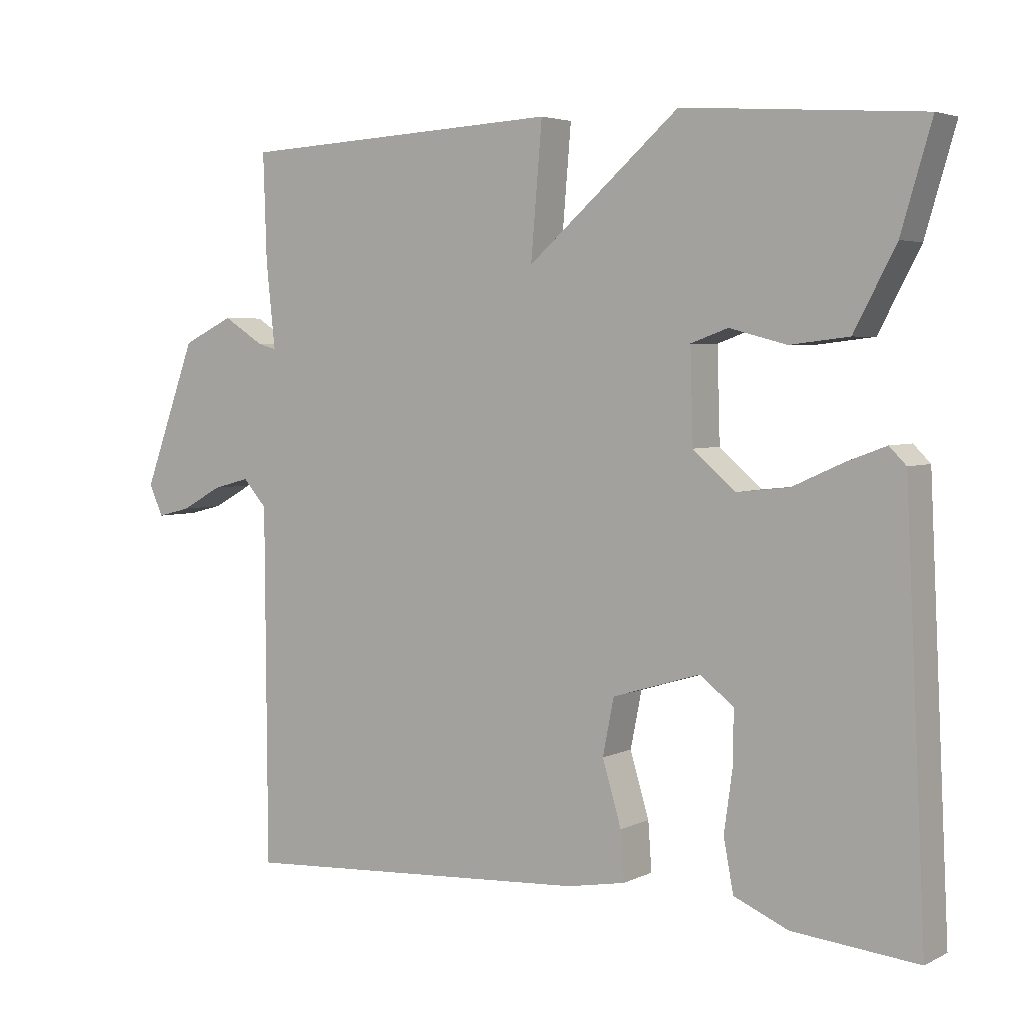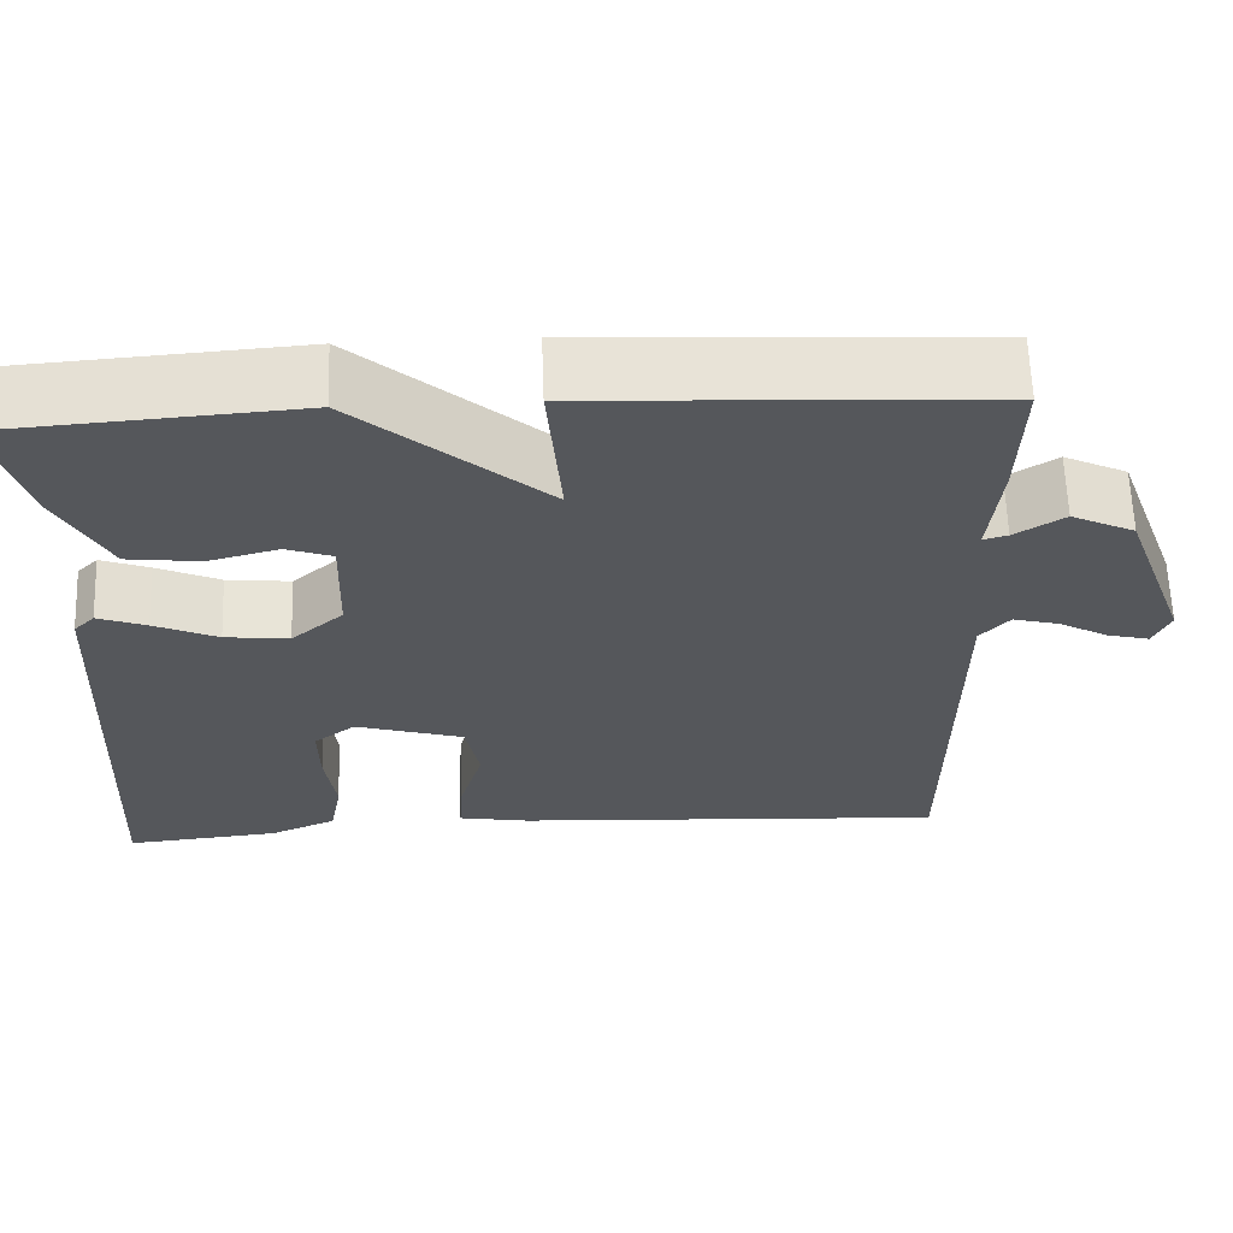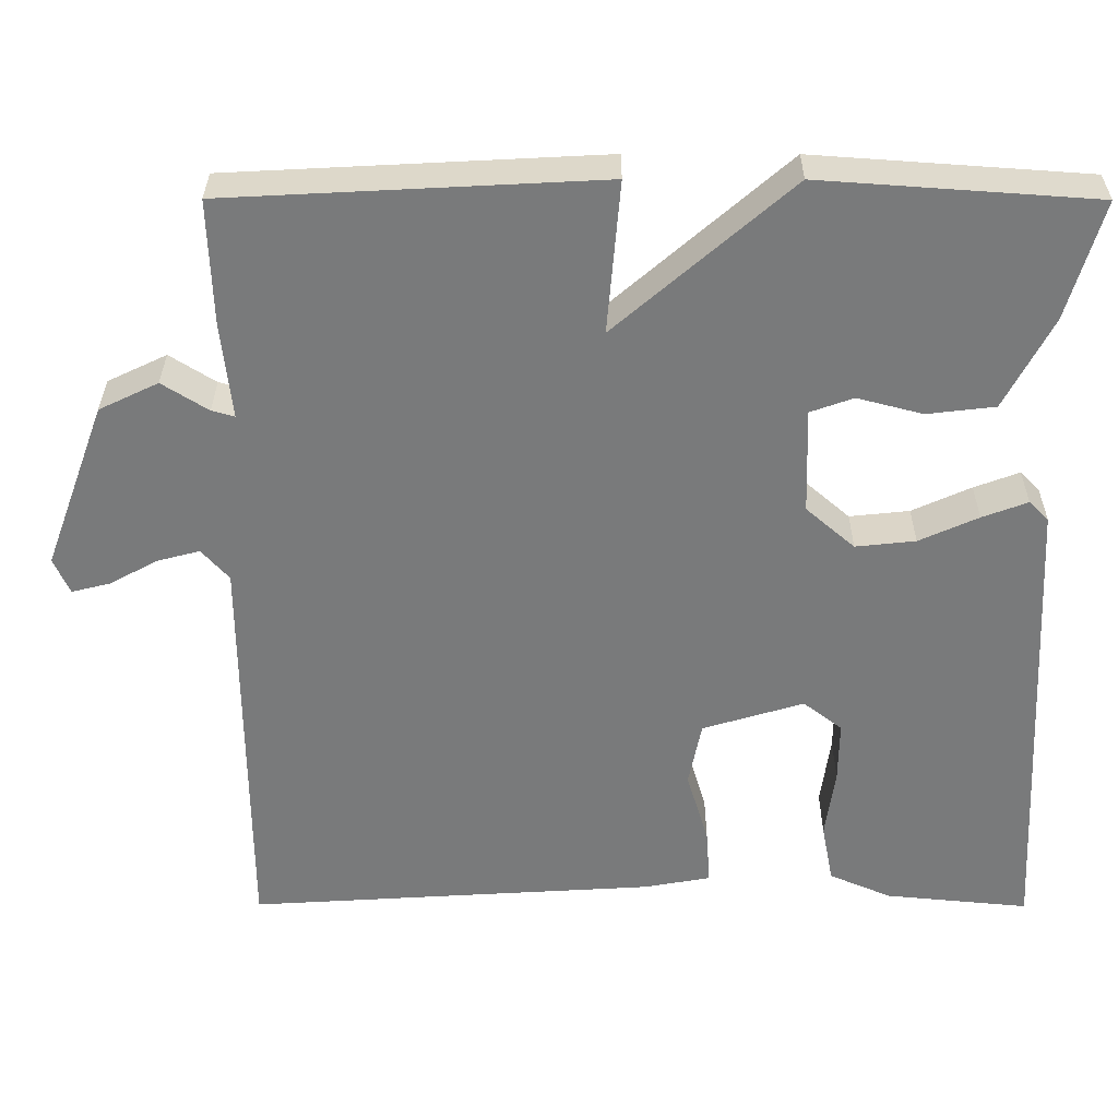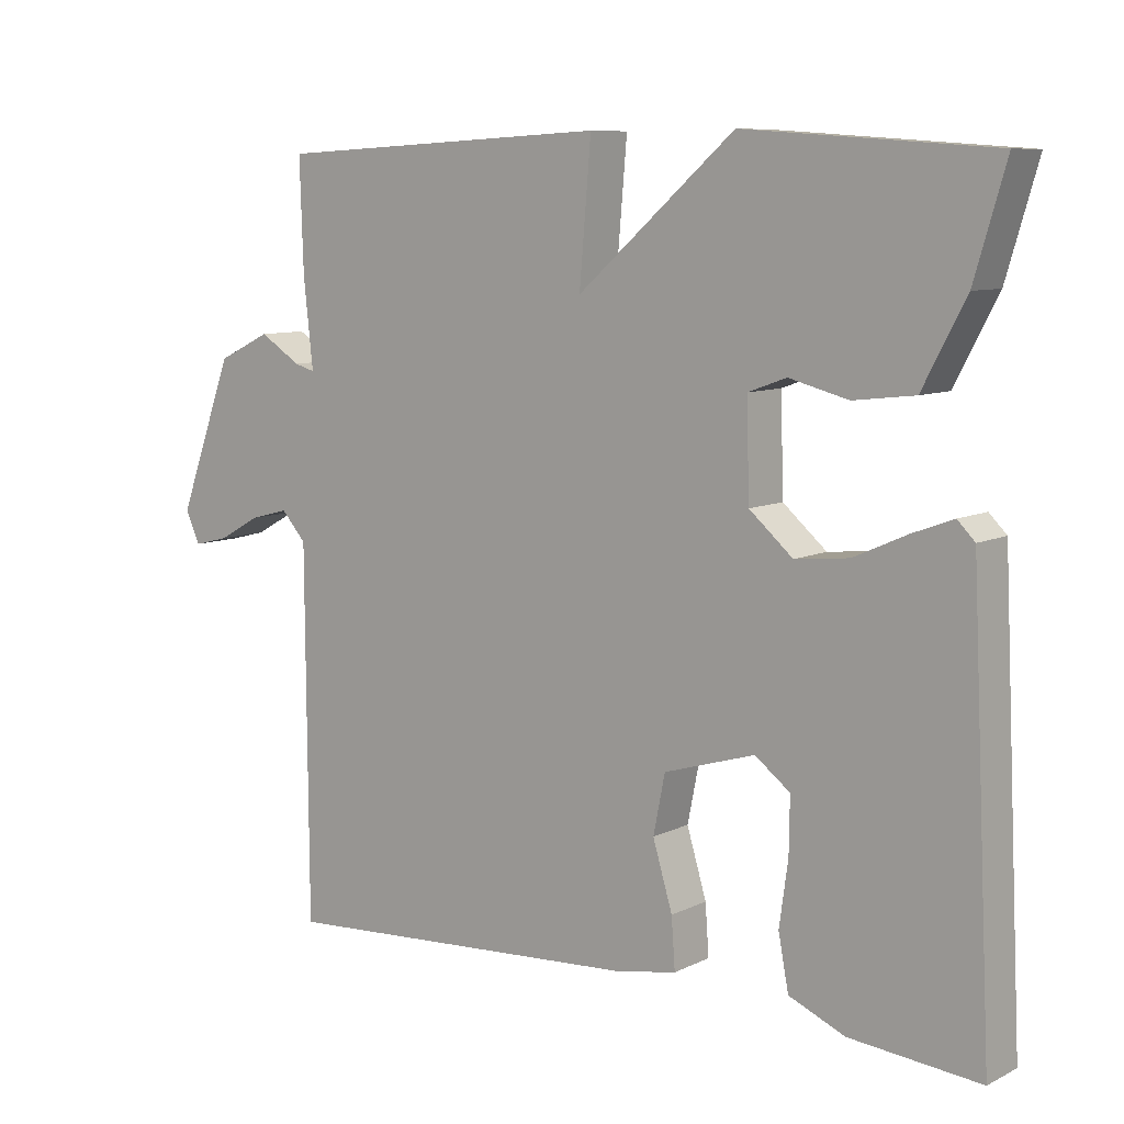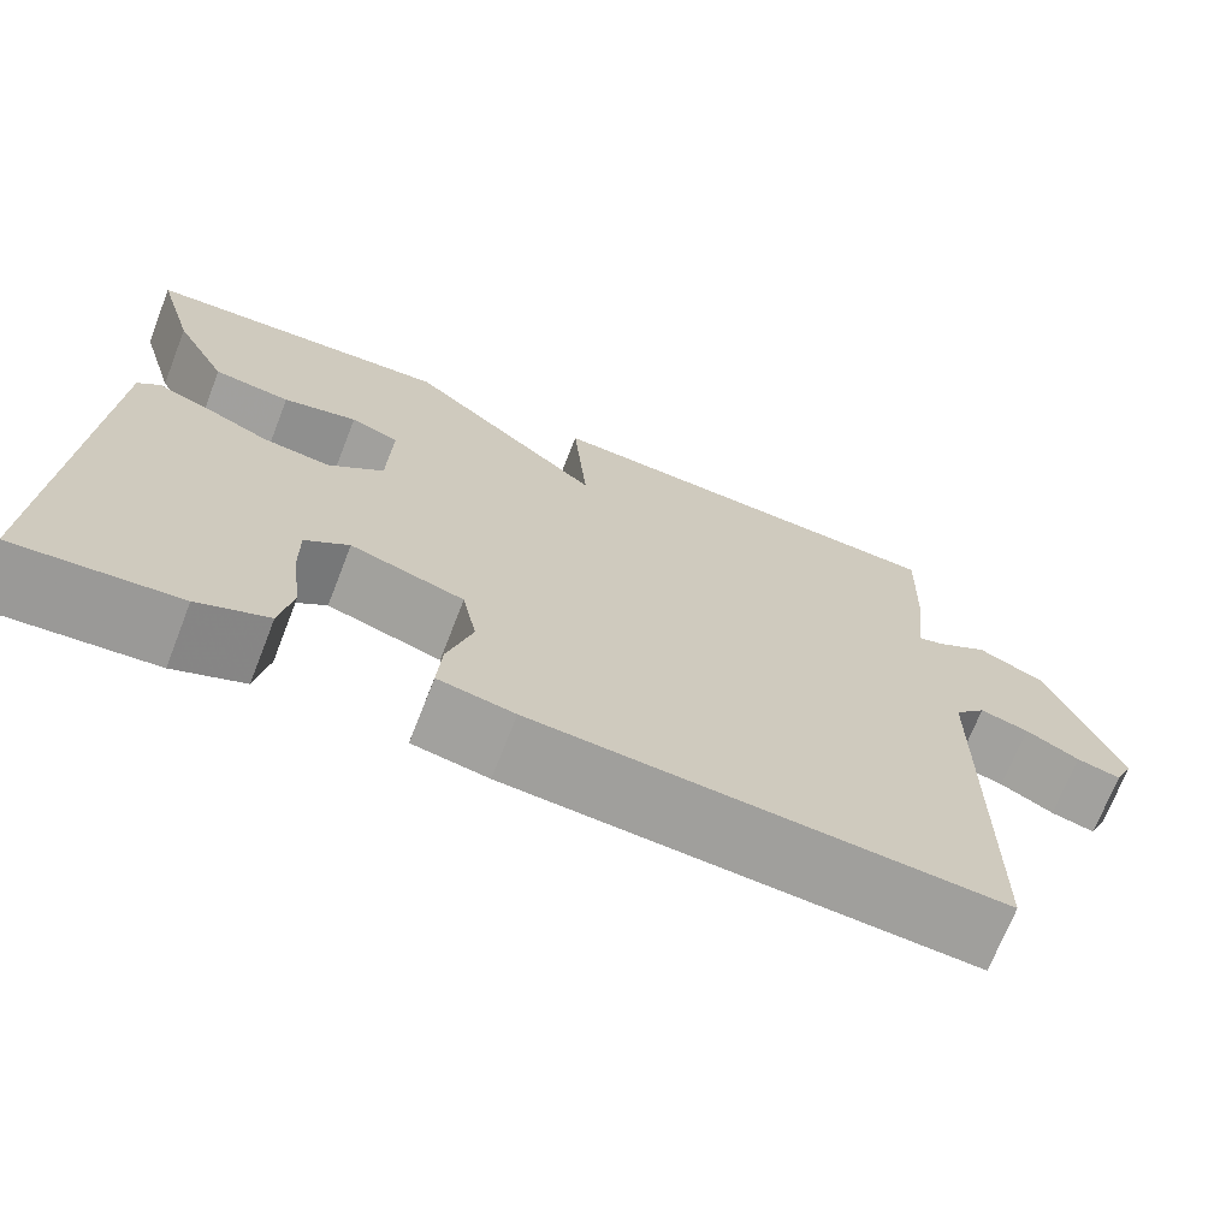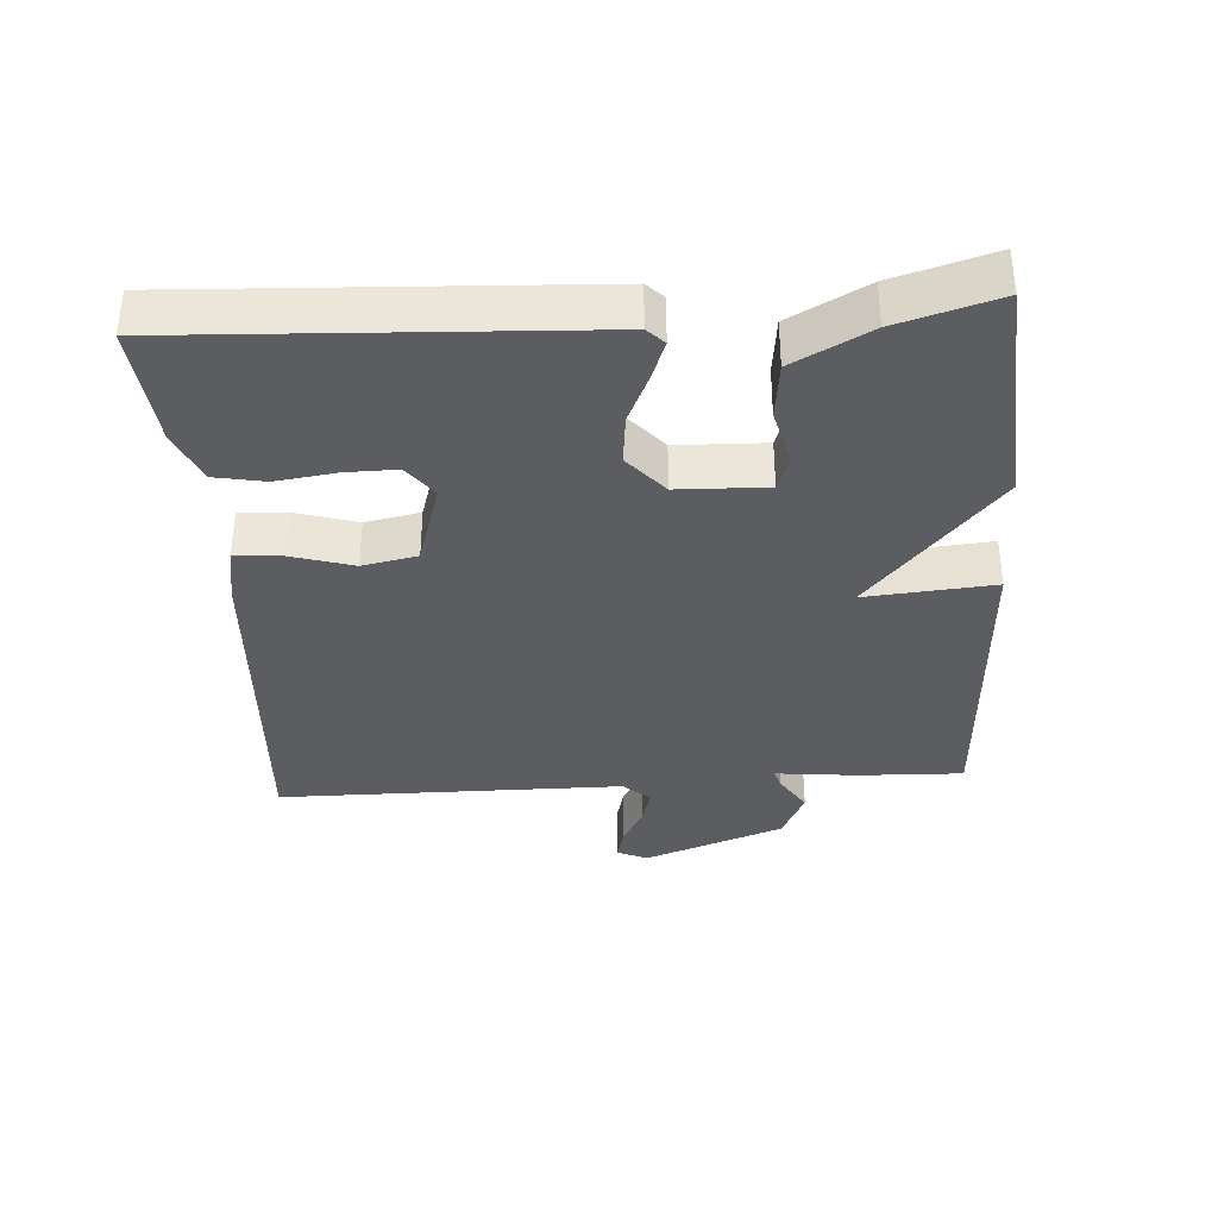
<metadata>
{"format":"obj","ext":"obj","renderer":"f3d","projection":"perspective","resolution":1024,"background":"white","views":[{"elev":4.0,"azim":-146.4,"up":"+Z"},{"elev":62.8,"azim":-2.0,"up":"+Z"},{"elev":32.0,"azim":-179.8,"up":"+Z"},{"elev":8.6,"azim":-142.2,"up":"+Z"},{"elev":-70.5,"azim":-21.4,"up":"+Z"},{"elev":-35.7,"azim":-86.2,"up":"+Y"}]}
</metadata>
<code>
v 0.5 0.07 0.5
v 0.495 0.07 0.348
v 0.482 0.07 0.227
v 0.51 0.07 0.235
v 0.567 0.07 0.271
v 0.64 0.07 0.236
v 0.716 0.07 0.03
v 0.696 0.07 -0.014
v 0.648 0.07 -0.002
v 0.59 0.07 0.03
v 0.537 0.07 0.044
v 0.503 0.07 0.006
v 0.5 0.07 -0.5
v -0.004 0.07 -0.469
v -0.087 0.07 -0.454
v -0.082 0.07 -0.385
v -0.055 0.07 -0.295
v -0.071 0.07 -0.215
v -0.196 0.07 -0.177
v -0.244 0.07 -0.214
v -0.243 0.07 -0.289
v -0.231 0.07 -0.376
v -0.245 0.07 -0.45
v -0.322 0.07 -0.483
v -0.5 0.07 -0.5
v -0.471 0.07 0.09
v -0.447 0.07 0.114
v -0.391 0.07 0.093
v -0.318 0.07 0.06
v -0.244 0.07 0.052
v -0.184 0.07 0.104
v -0.18 0.07 0.234
v -0.233 0.07 0.253
v -0.314 0.07 0.232
v -0.398 0.07 0.242
v -0.457 0.07 0.354
v -0.5 0.07 0.5
v -0.161 0.07 0.524
v 0.055 0.07 0.336
v 0.039 0.07 0.524
v 0.5 0 0.5
v 0.495 0 0.348
v 0.482 0 0.227
v 0.51 0 0.235
v 0.567 0 0.271
v 0.64 0 0.236
v 0.716 0 0.03
v 0.696 0 -0.014
v 0.648 0 -0.002
v 0.59 0 0.03
v 0.537 0 0.044
v 0.503 0 0.006
v 0.5 0 -0.5
v -0.004 0 -0.469
v -0.087 0 -0.454
v -0.082 0 -0.385
v -0.055 0 -0.295
v -0.071 0 -0.215
v -0.196 0 -0.177
v -0.244 0 -0.214
v -0.243 0 -0.289
v -0.231 0 -0.376
v -0.245 0 -0.45
v -0.322 0 -0.483
v -0.5 0 -0.5
v -0.471 0 0.09
v -0.447 0 0.114
v -0.391 0 0.093
v -0.318 0 0.06
v -0.244 0 0.052
v -0.184 0 0.104
v -0.18 0 0.234
v -0.233 0 0.253
v -0.314 0 0.232
v -0.398 0 0.242
v -0.457 0 0.354
v -0.5 0 0.5
v -0.161 0 0.524
v 0.055 0 0.336
v 0.039 0 0.524
f 1 2 3
f 40 1 3
f 39 40 3
f 37 38 39
f 36 37 39
f 35 36 39
f 34 35 39
f 33 34 39
f 32 33 39 3
f 31 32 3
f 30 31 3
f 27 28 29
f 26 27 29
f 25 26 29
f 24 25 29
f 23 24 29
f 22 23 29
f 21 22 29
f 20 21 29
f 19 20 29 30
f 18 19 30 3
f 15 16 17
f 14 15 17
f 13 14 17
f 12 13 17
f 18 3 4
f 17 18 4
f 12 17 4
f 11 12 4
f 8 9 10
f 7 8 10
f 6 7 10
f 5 6 10
f 4 5 10
f 4 10 11
f 43 42 41
f 43 41 80
f 43 80 79
f 79 78 77
f 79 77 76
f 79 76 75
f 79 75 74
f 79 74 73
f 43 79 73 72
f 43 72 71
f 43 71 70
f 69 68 67
f 69 67 66
f 69 66 65
f 69 65 64
f 69 64 63
f 69 63 62
f 69 62 61
f 69 61 60
f 70 69 60 59
f 43 70 59 58
f 57 56 55
f 57 55 54
f 57 54 53
f 57 53 52
f 44 43 58
f 44 58 57
f 44 57 52
f 44 52 51
f 50 49 48
f 50 48 47
f 50 47 46
f 50 46 45
f 50 45 44
f 51 50 44
f 1 41 42 2
f 2 42 43 3
f 3 43 44 4
f 4 44 45 5
f 5 45 46 6
f 6 46 47 7
f 7 47 48 8
f 8 48 49 9
f 9 49 50 10
f 10 50 51 11
f 11 51 52 12
f 12 52 53 13
f 13 53 54 14
f 14 54 55 15
f 15 55 56 16
f 16 56 57 17
f 17 57 58 18
f 18 58 59 19
f 19 59 60 20
f 20 60 61 21
f 21 61 62 22
f 22 62 63 23
f 23 63 64 24
f 24 64 65 25
f 25 65 66 26
f 26 66 67 27
f 27 67 68 28
f 28 68 69 29
f 29 69 70 30
f 30 70 71 31
f 31 71 72 32
f 32 72 73 33
f 33 73 74 34
f 34 74 75 35
f 35 75 76 36
f 36 76 77 37
f 37 77 78 38
f 38 78 79 39
f 39 79 80 40
f 40 80 41 1

</code>
